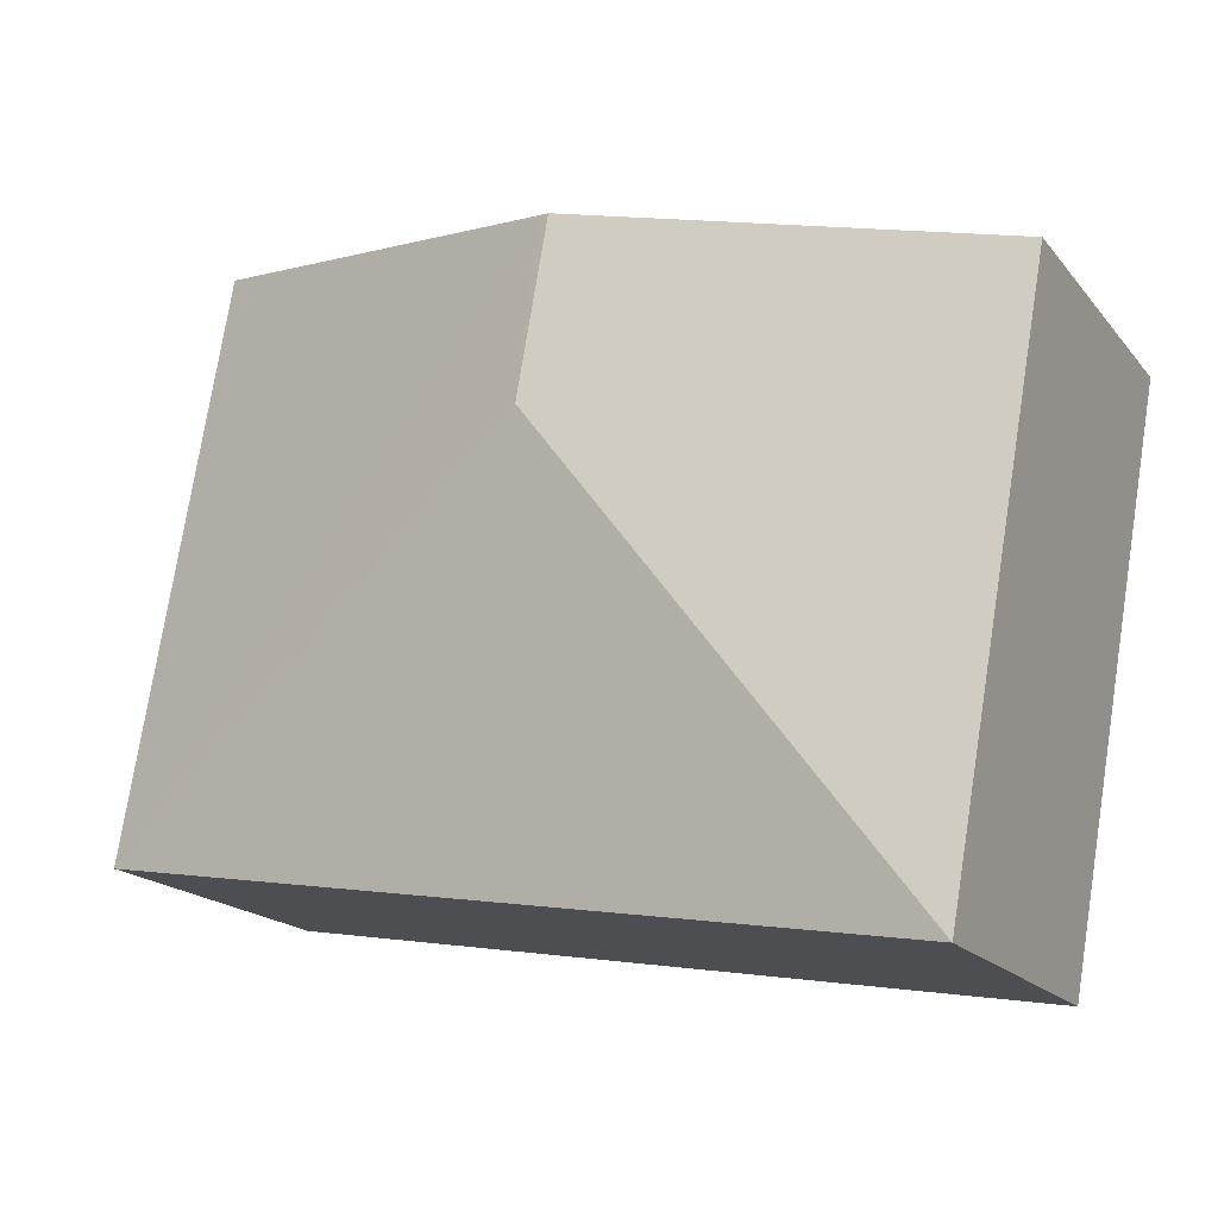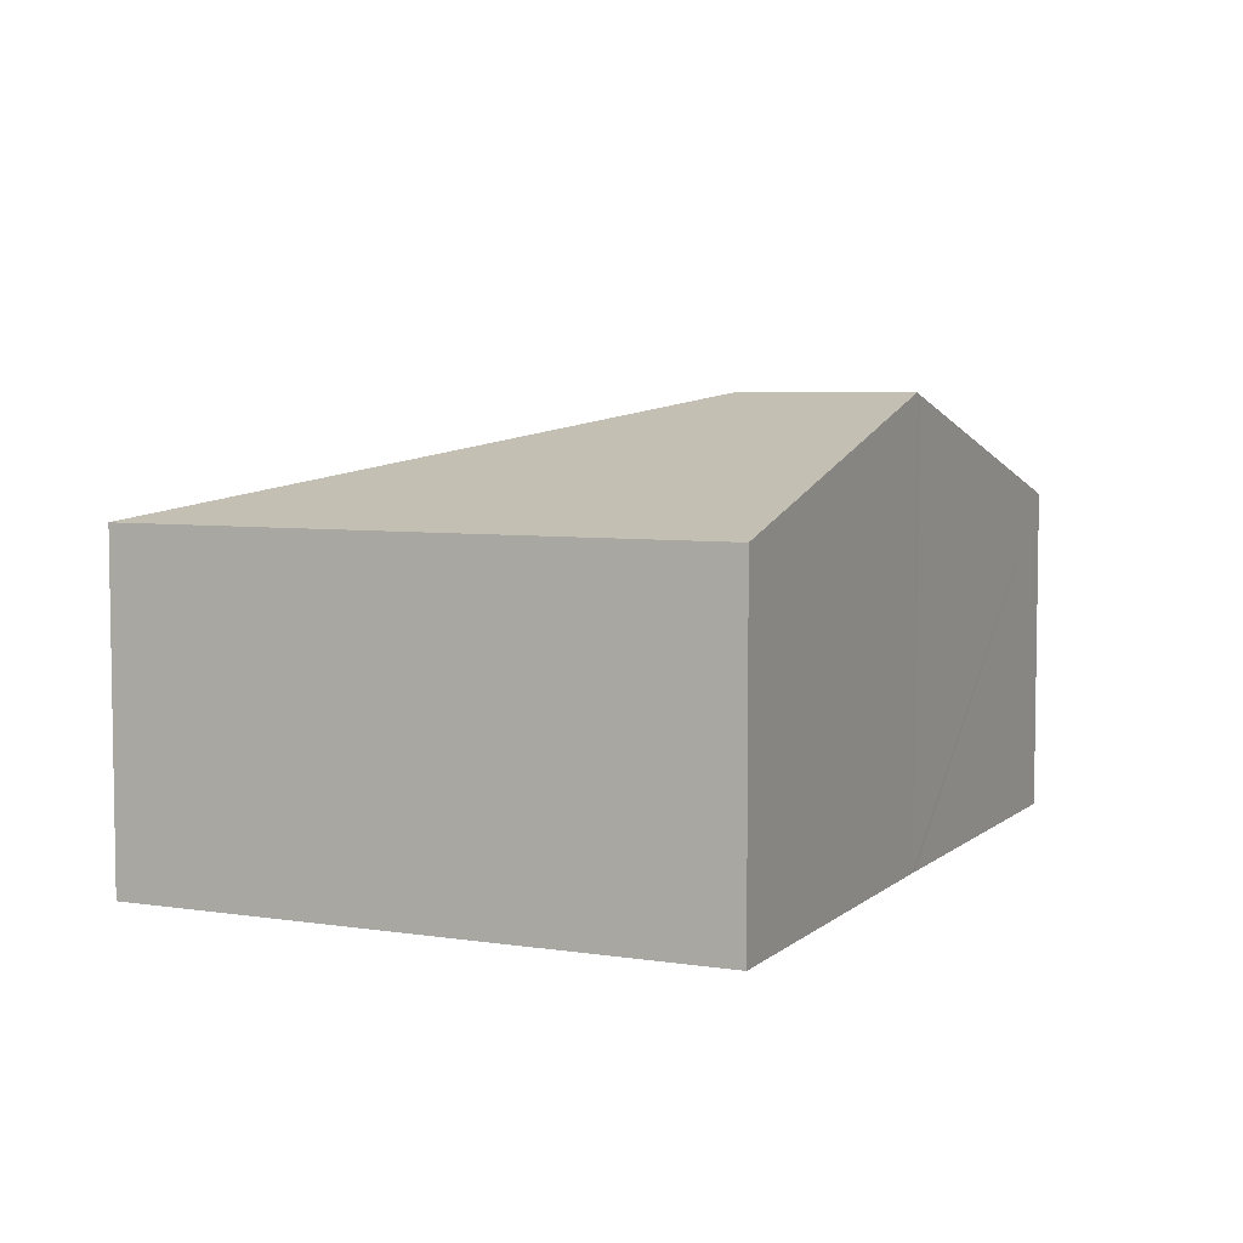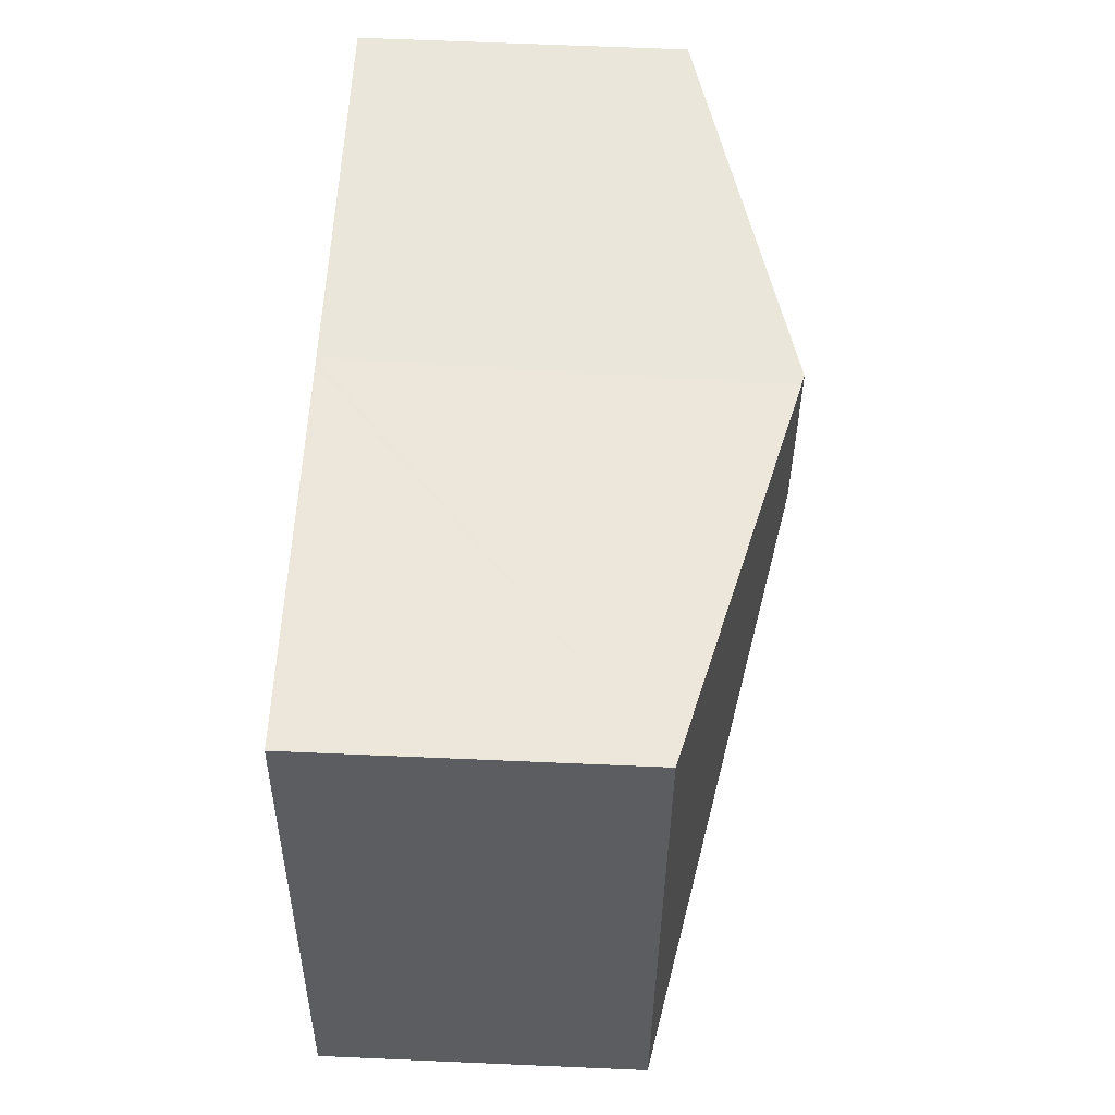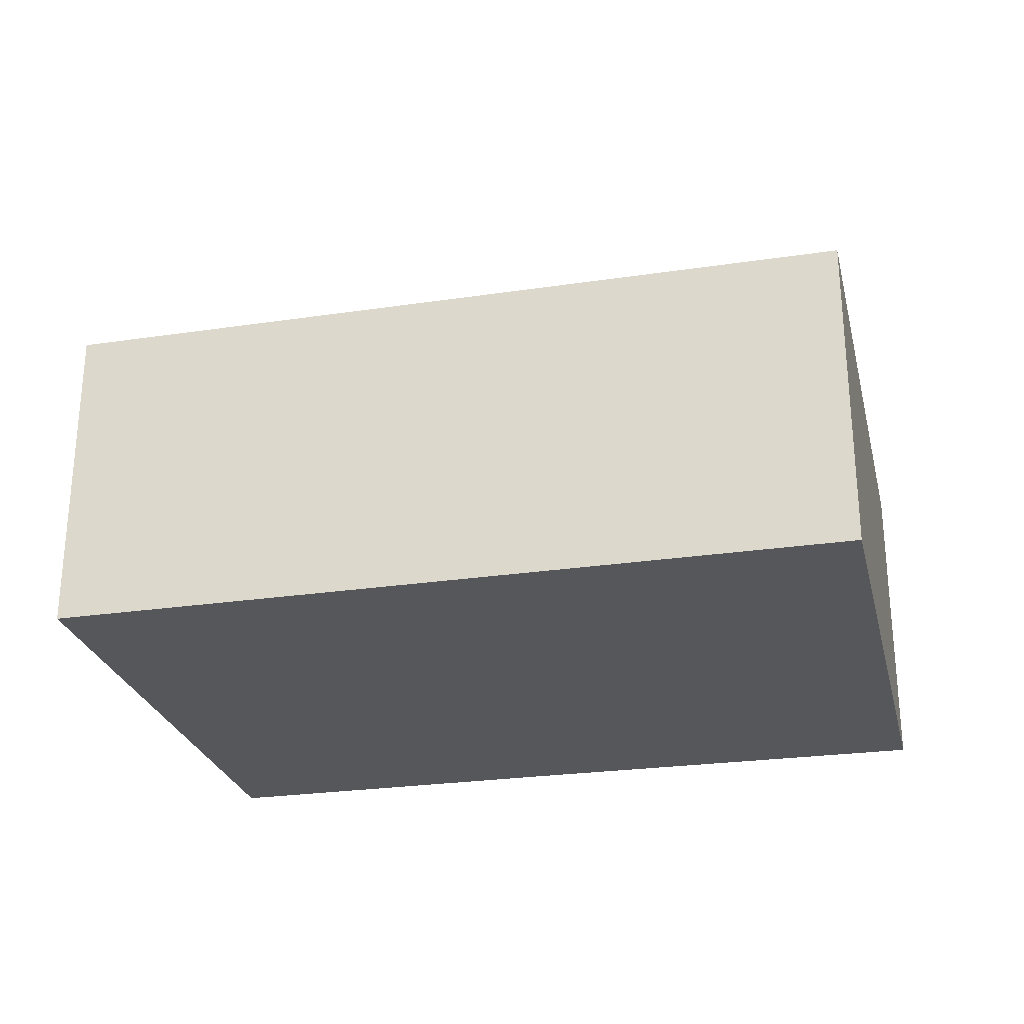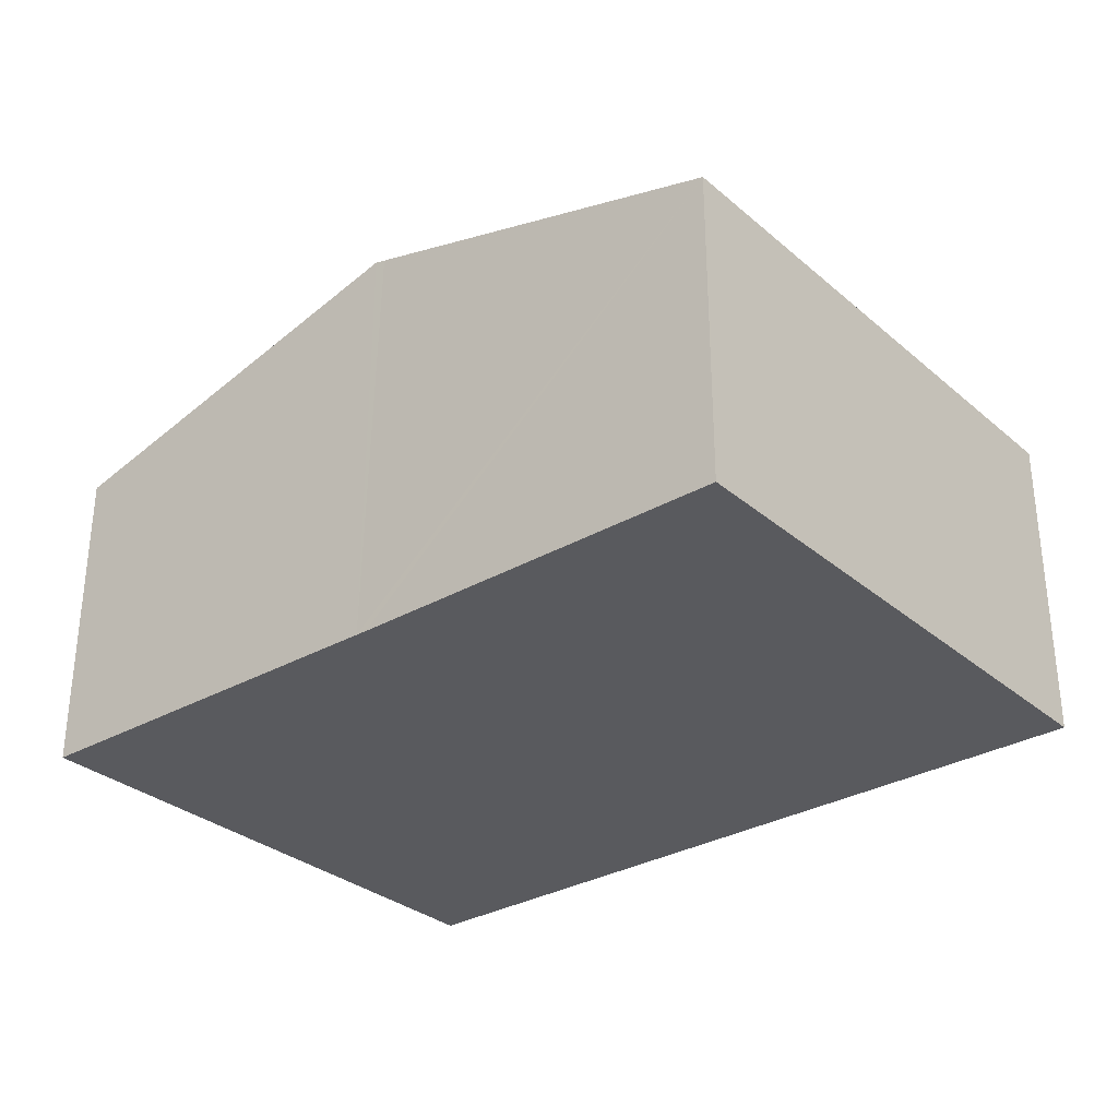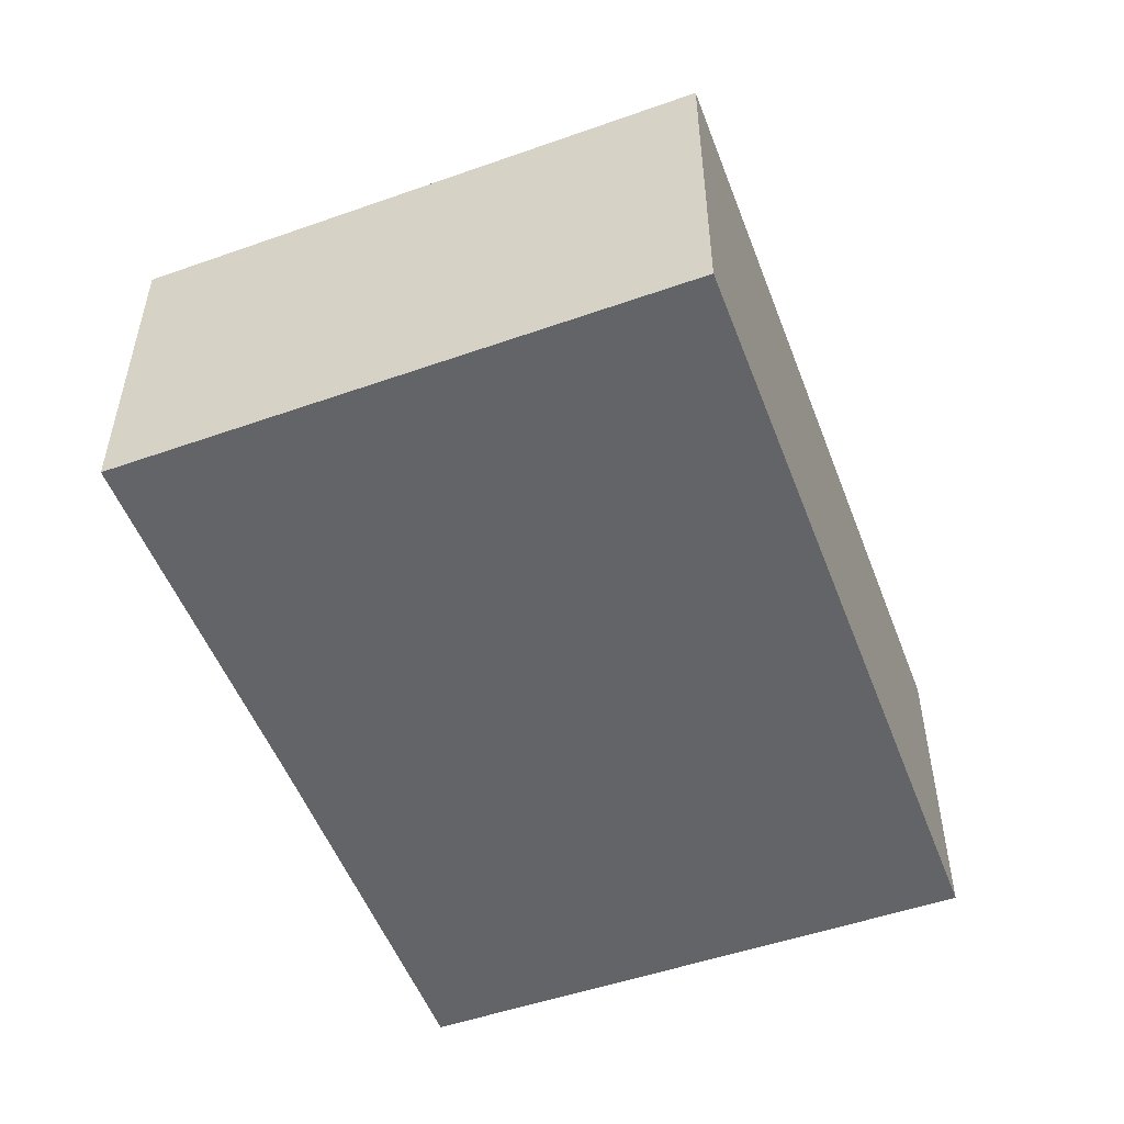
<metadata>
{"format":"obj","ext":"obj","renderer":"f3d","projection":"perspective","resolution":1024,"background":"white","views":[{"elev":-18.2,"azim":-153.4,"up":"+Z"},{"elev":5.7,"azim":-74.6,"up":"+Y"},{"elev":64.3,"azim":92.5,"up":"+Z"},{"elev":-26.7,"azim":-176.7,"up":"+Y"},{"elev":-31.2,"azim":29.7,"up":"+Y"},{"elev":-51.2,"azim":100.8,"up":"+Y"}]}
</metadata>
<code>
v  5.824 2.096 -2.823
v  2.658 2.775 0.42
v  5.165 2.097 0.841
v  2.782 2.794 -0.69
v  2.587 2.794 0.409
v  3.29 2.096 -3.259
v  0.66 2.096 -3.712
v  0 2.096 1.283e-16
v  0 0 0
v  2.587 -2.504e-17 0.409
v  2.658 -2.572e-17 0.42
v  5.165 -5.15e-17 0.841
v  5.824 1.729e-16 -2.823
v  3.29 1.996e-16 -3.259
v  0.66 2.273e-16 -3.712
g defaultobject
f 1 2 3
f 2 1 4
f 2 4 5
f 6 4 1
f 4 6 7
f 5 7 8
f 7 5 4
f 9 5 8
f 5 9 10
f 5 10 2
f 2 10 3
f 3 10 11
f 3 11 12
f 12 1 3
f 1 12 13
f 13 6 1
f 6 13 14
f 6 14 7
f 7 14 15
f 15 8 7
f 8 15 9
f 11 13 12
f 13 11 10
f 13 10 9
f 13 9 14
f 14 9 15

</code>
